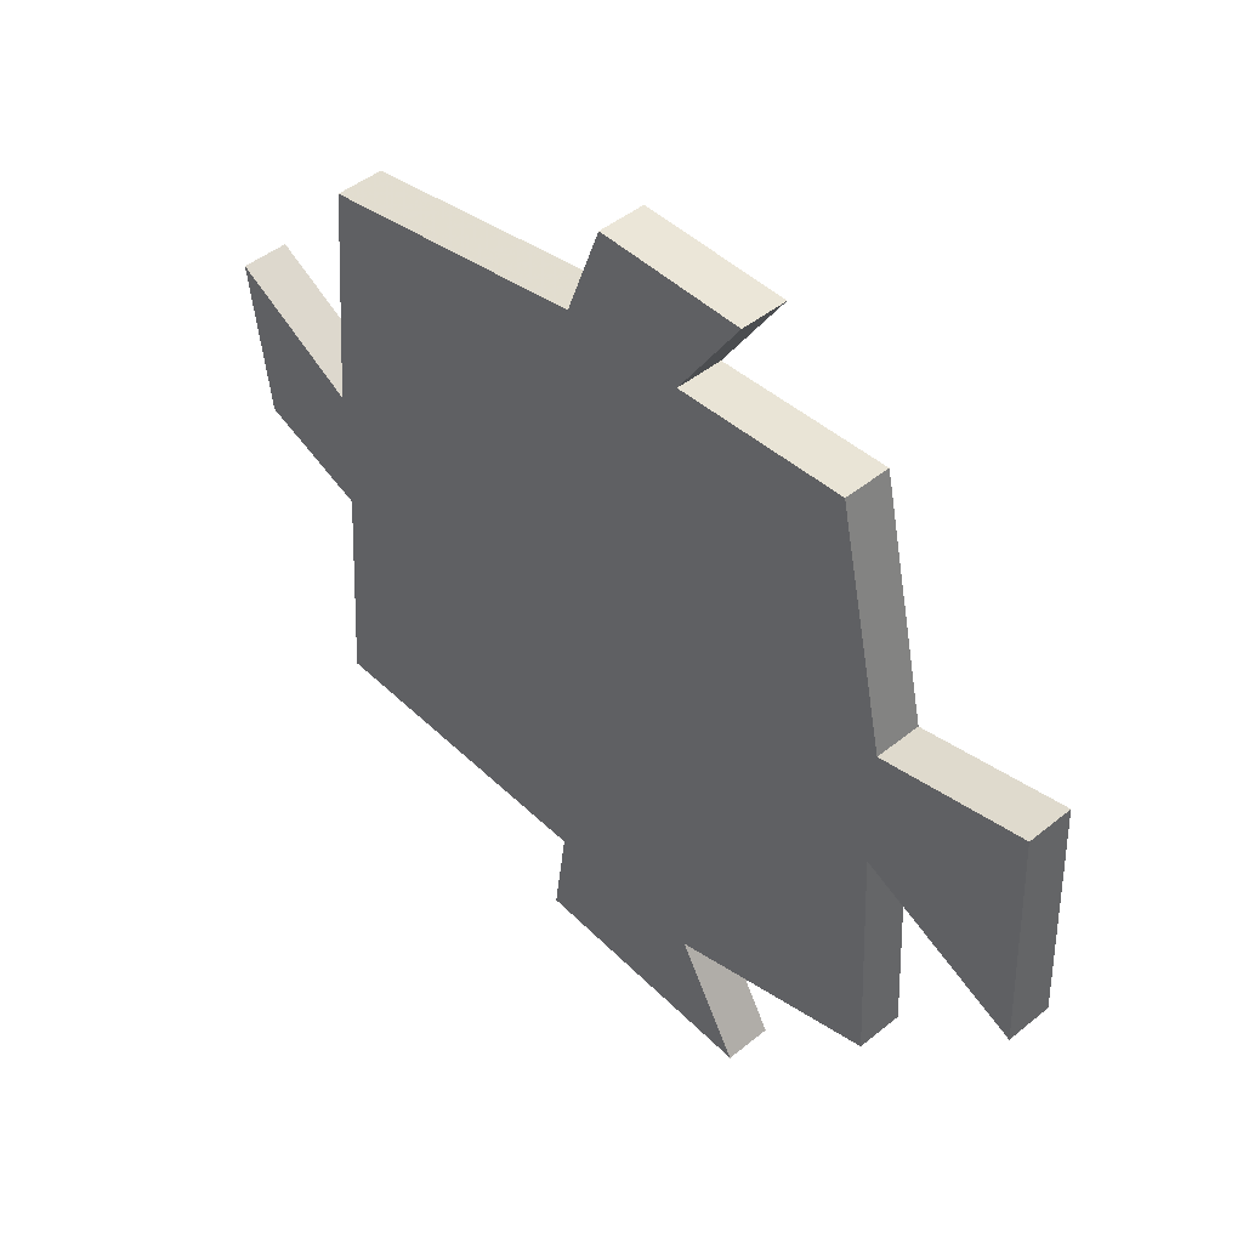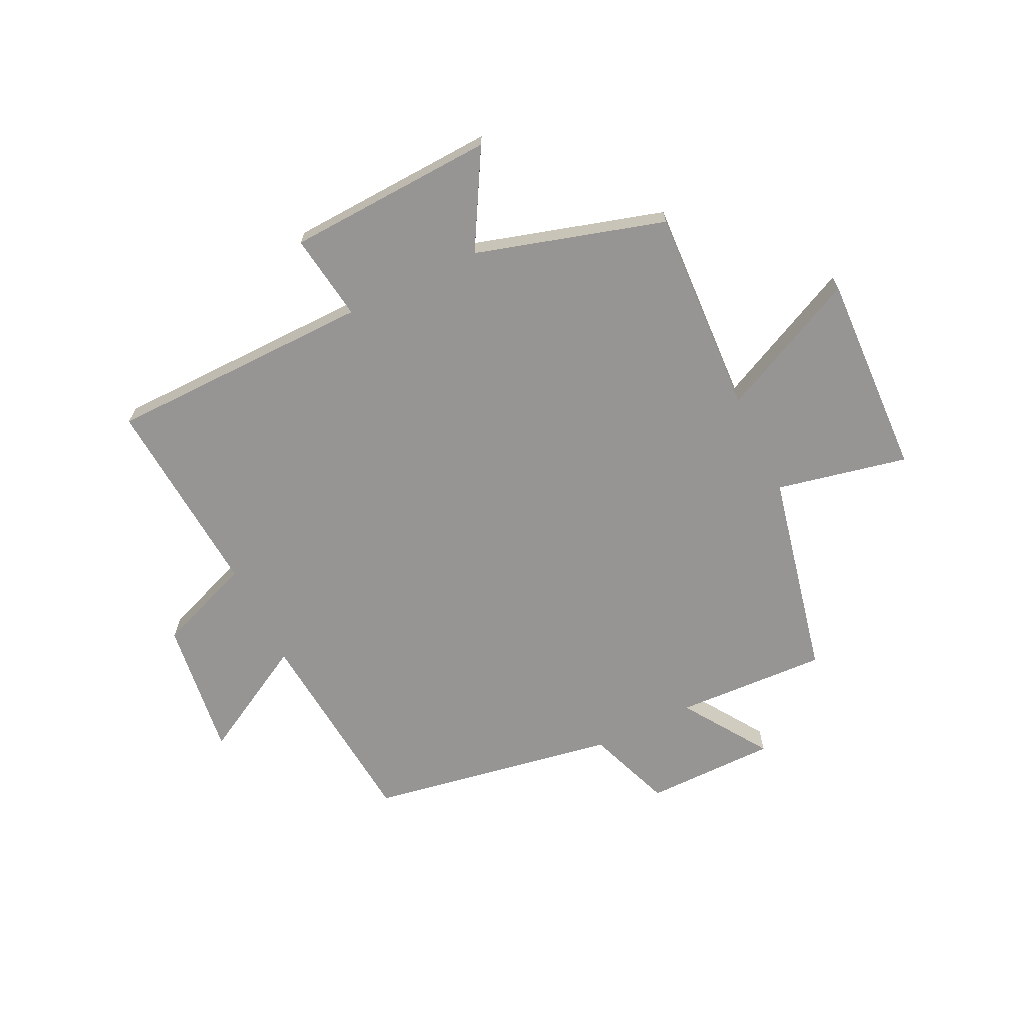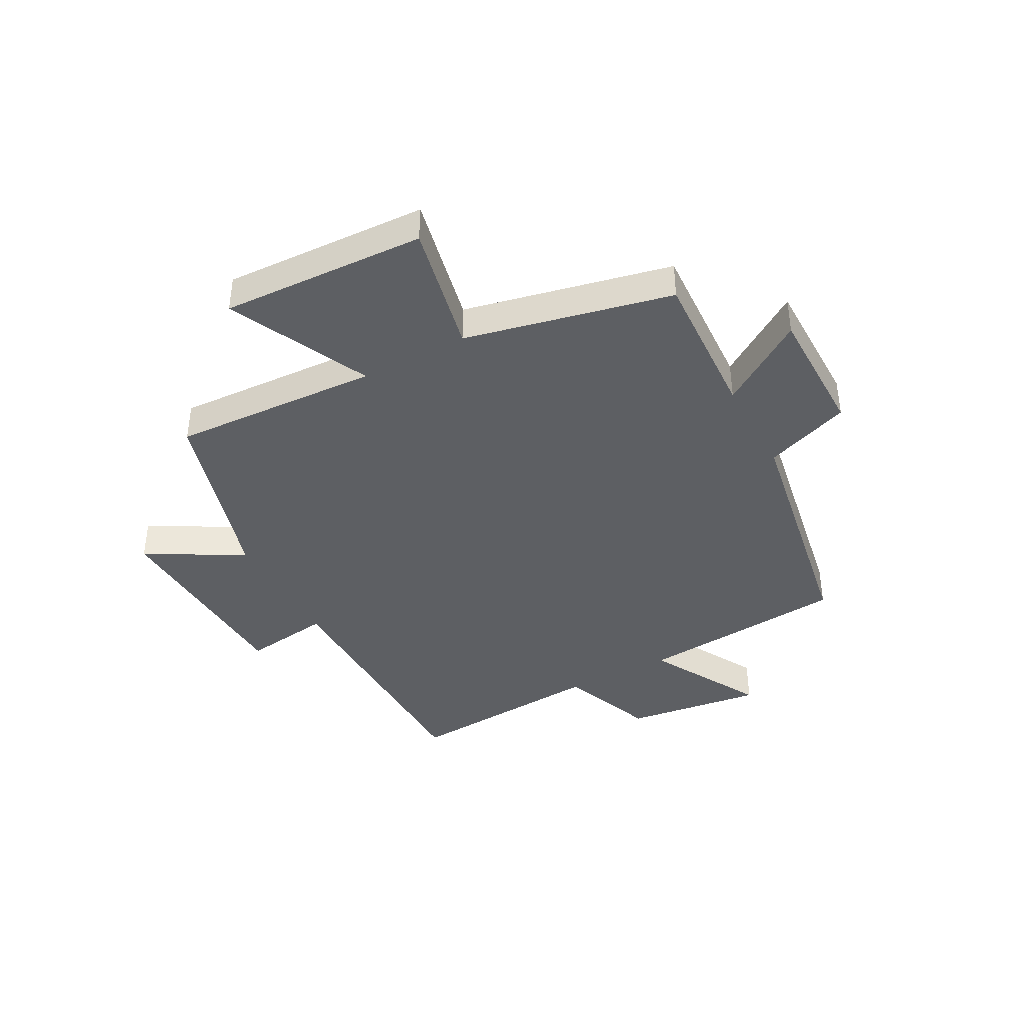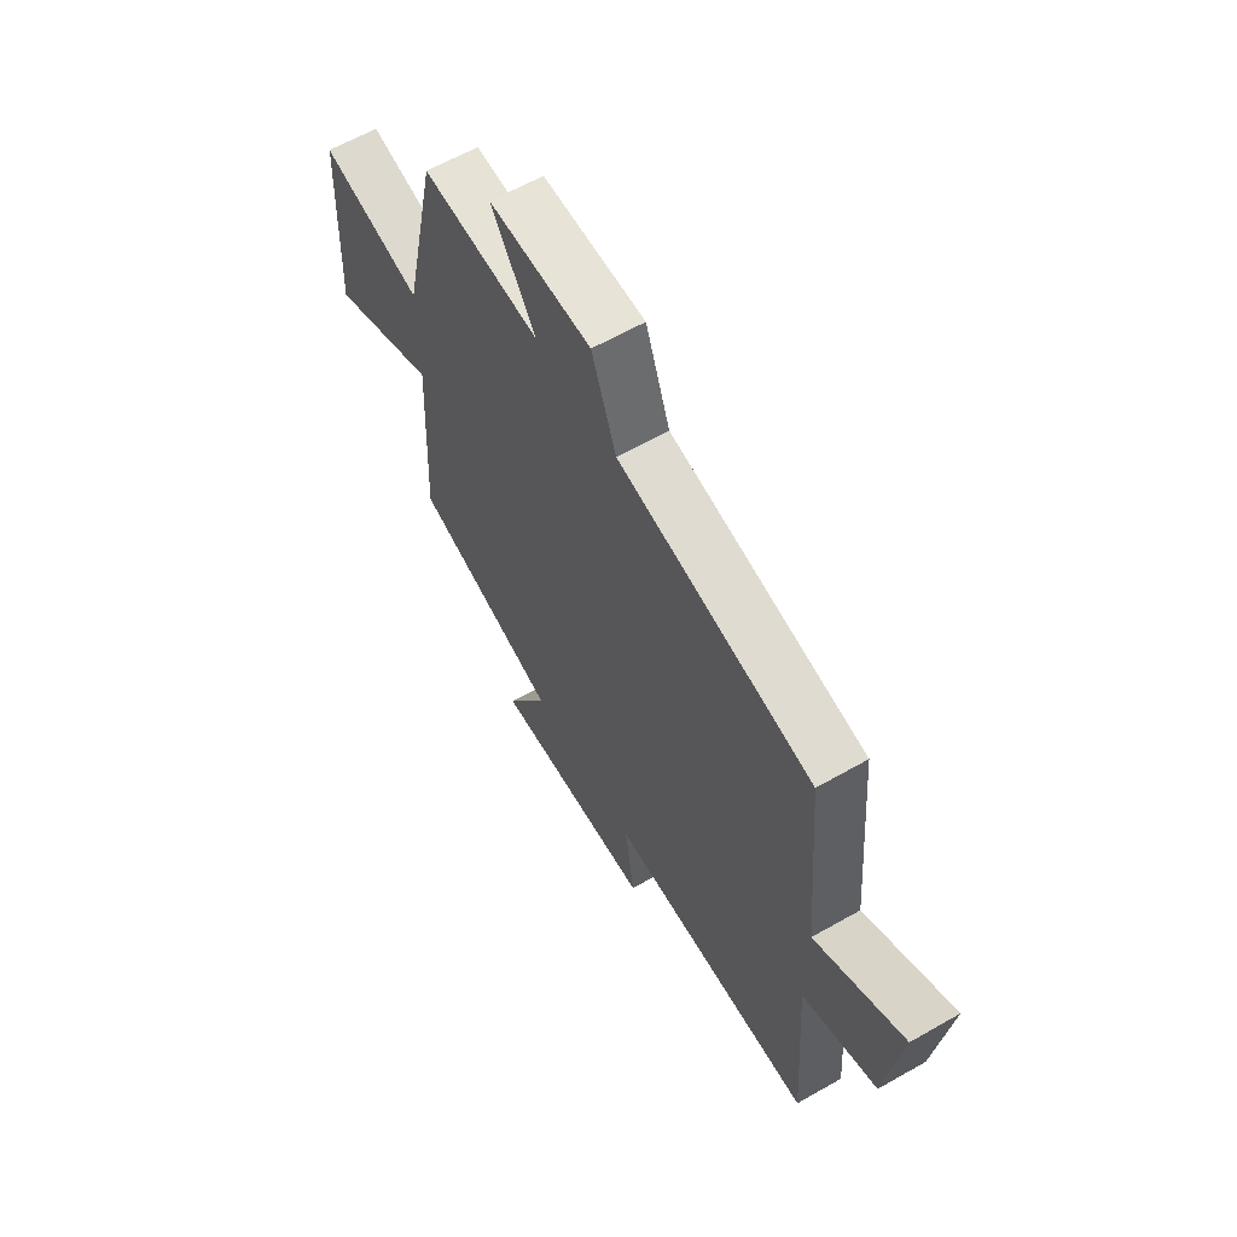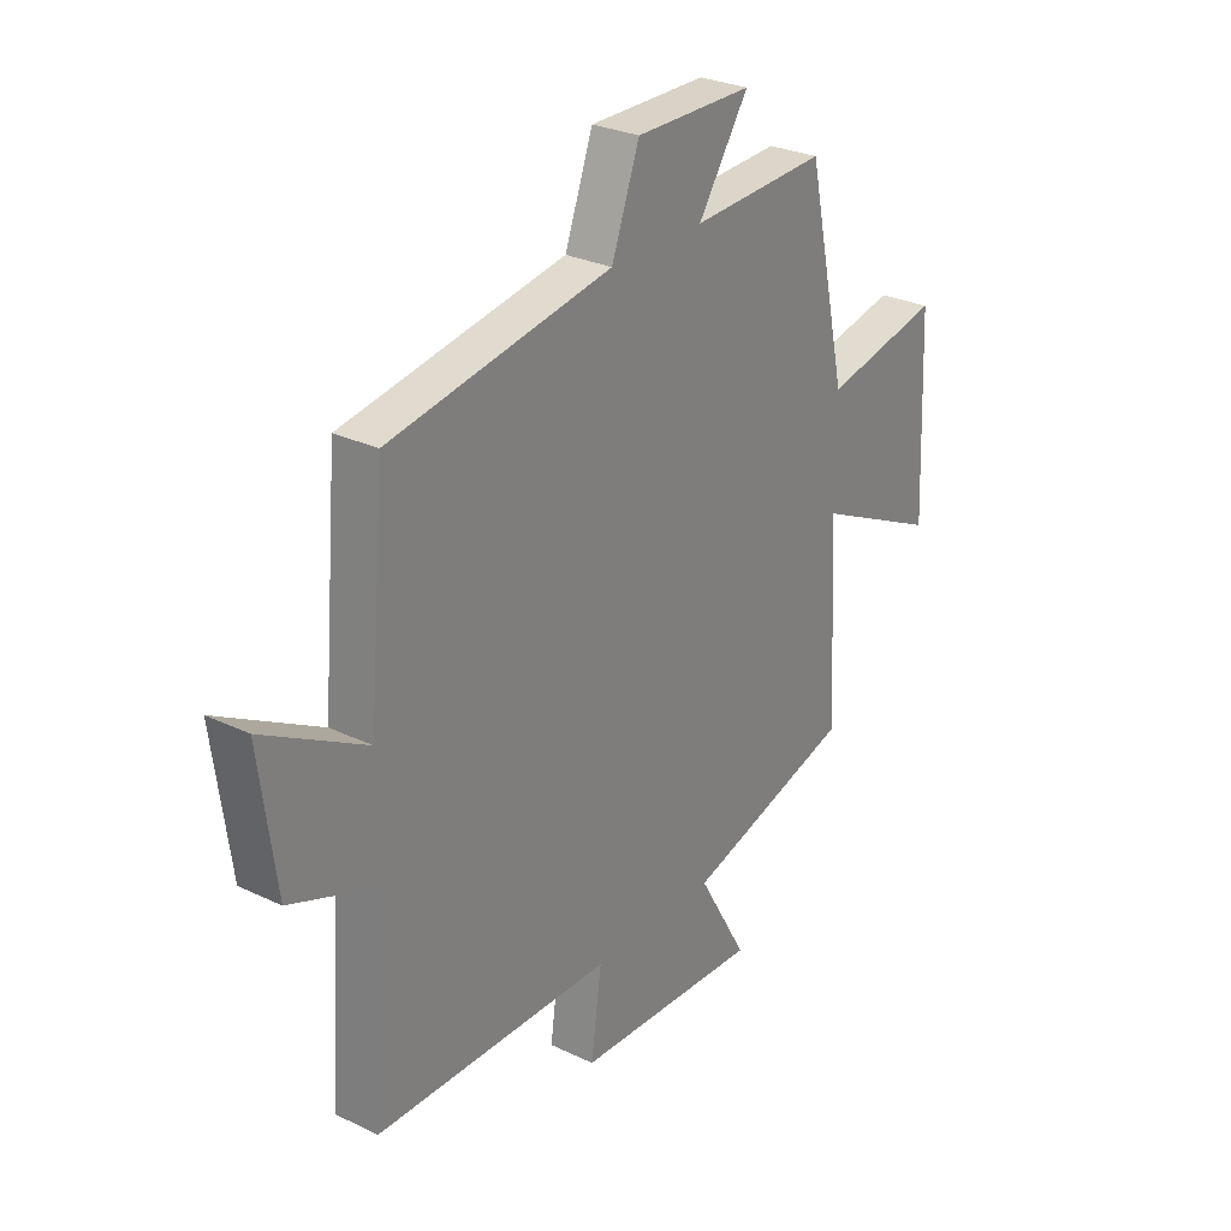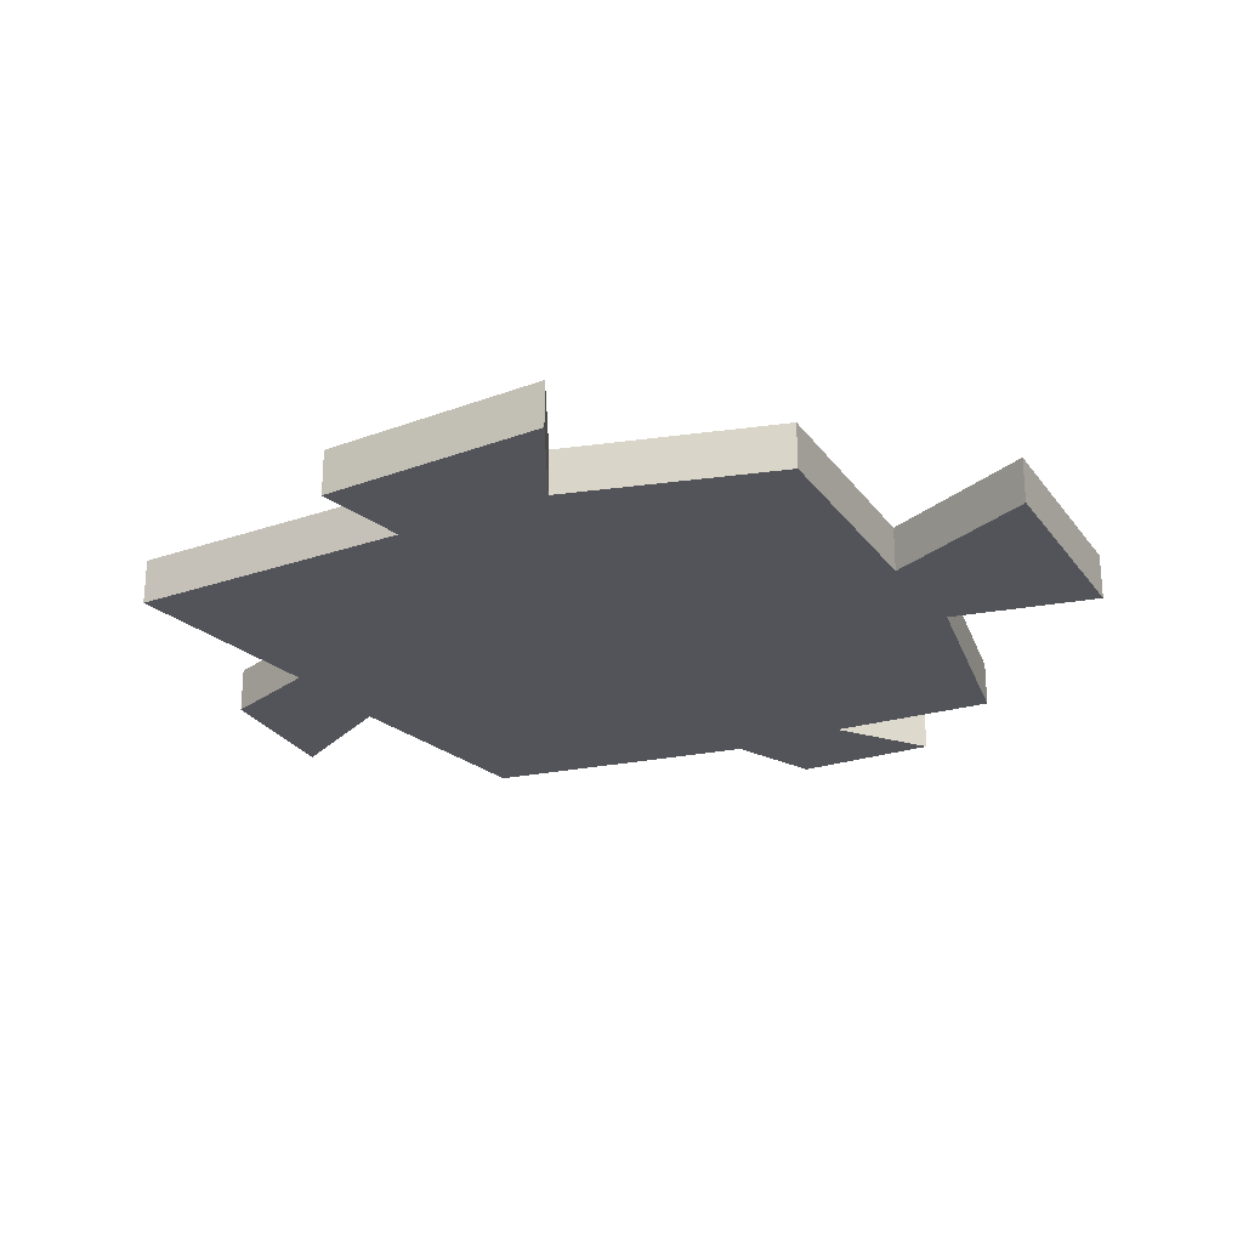
<metadata>
{"format":"obj","ext":"obj","renderer":"f3d","projection":"perspective","resolution":1024,"background":"white","views":[{"elev":46.2,"azim":-132.7,"up":"+Z"},{"elev":-67.5,"azim":-153.9,"up":"+Y"},{"elev":-40.2,"azim":-61.6,"up":"+Y"},{"elev":61.8,"azim":59.9,"up":"+Z"},{"elev":28.0,"azim":126.2,"up":"+Z"},{"elev":-23.7,"azim":-150.2,"up":"+Y"}]}
</metadata>
<code>
v -0.42 0.07 0.514
v -0.154 0.07 0.5
v -0.253 0.07 0.65
v -0.023 0.07 0.65
v 0.032 0.07 0.5
v 0.468 0.07 0.422
v 0.5 0.07 0.055
v 0.7 0.07 0.165
v 0.668 0.07 -0.077
v 0.5 0.07 -0.141
v 0.525 0.07 -0.495
v 0.059 0.07 -0.5
v 0.08 0.07 -0.653
v -0.286 0.07 -0.669
v -0.189 0.07 -0.5
v -0.519 0.07 -0.402
v -0.5 0.07 -0.039
v -0.746 0.07 -0.155
v -0.73 0.07 0.203
v -0.5 0.07 0.153
v -0.42 0 0.514
v -0.154 0 0.5
v -0.253 0 0.65
v -0.023 0 0.65
v 0.032 0 0.5
v 0.468 0 0.422
v 0.5 0 0.055
v 0.7 0 0.165
v 0.668 0 -0.077
v 0.5 0 -0.141
v 0.525 0 -0.495
v 0.059 0 -0.5
v 0.08 0 -0.653
v -0.286 0 -0.669
v -0.189 0 -0.5
v -0.519 0 -0.402
v -0.5 0 -0.039
v -0.746 0 -0.155
v -0.73 0 0.203
v -0.5 0 0.153
f 17 18 19 20
f 17 20 1 2
f 15 16 17 2
f 12 13 14 15
f 12 15 2
f 11 12 2
f 10 11 2
f 7 8 9 10
f 7 10 2
f 6 7 2
f 5 6 2
f 2 3 4 5
f 40 39 38 37
f 22 21 40 37
f 22 37 36 35
f 35 34 33 32
f 22 35 32
f 22 32 31
f 22 31 30
f 30 29 28 27
f 22 30 27
f 22 27 26
f 22 26 25
f 25 24 23 22
f 1 21 22 2
f 2 22 23 3
f 3 23 24 4
f 4 24 25 5
f 5 25 26 6
f 6 26 27 7
f 7 27 28 8
f 8 28 29 9
f 9 29 30 10
f 10 30 31 11
f 11 31 32 12
f 12 32 33 13
f 13 33 34 14
f 14 34 35 15
f 15 35 36 16
f 16 36 37 17
f 17 37 38 18
f 18 38 39 19
f 19 39 40 20
f 20 40 21 1

</code>
